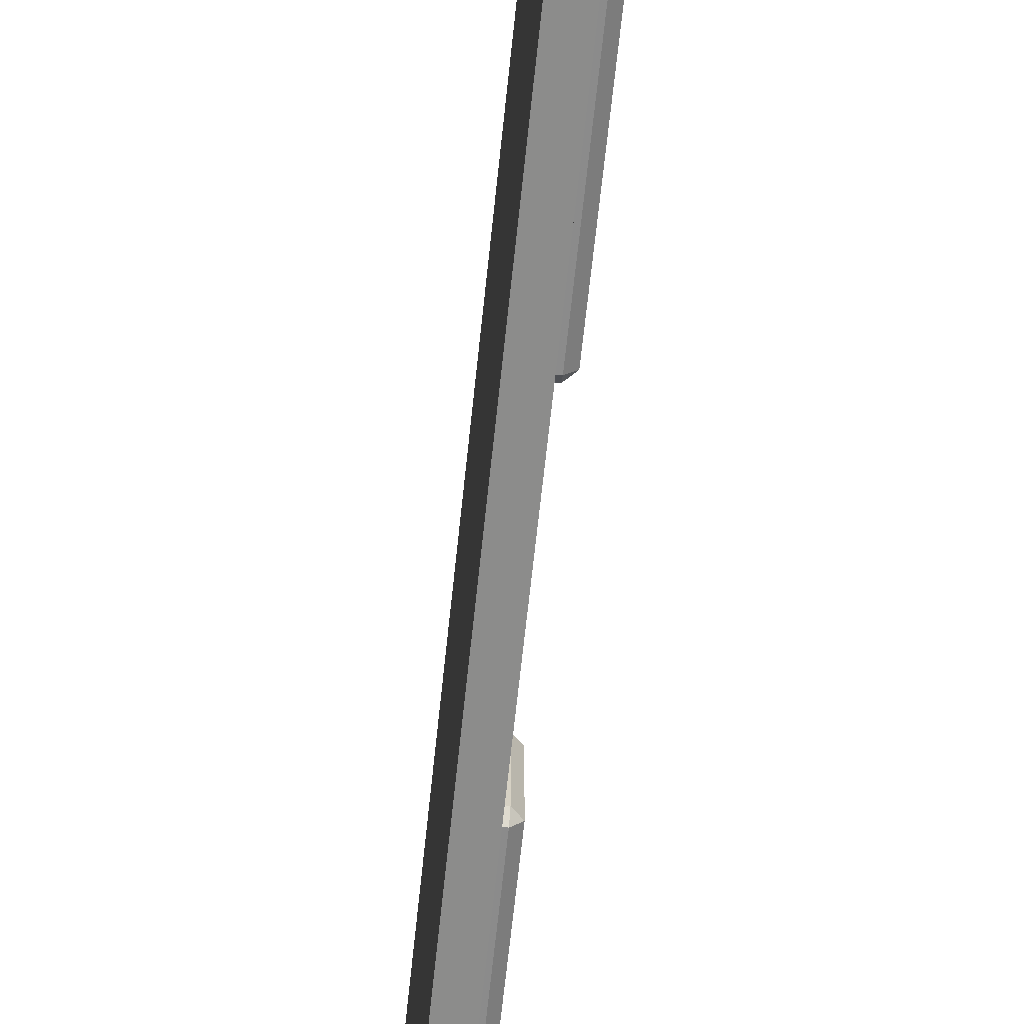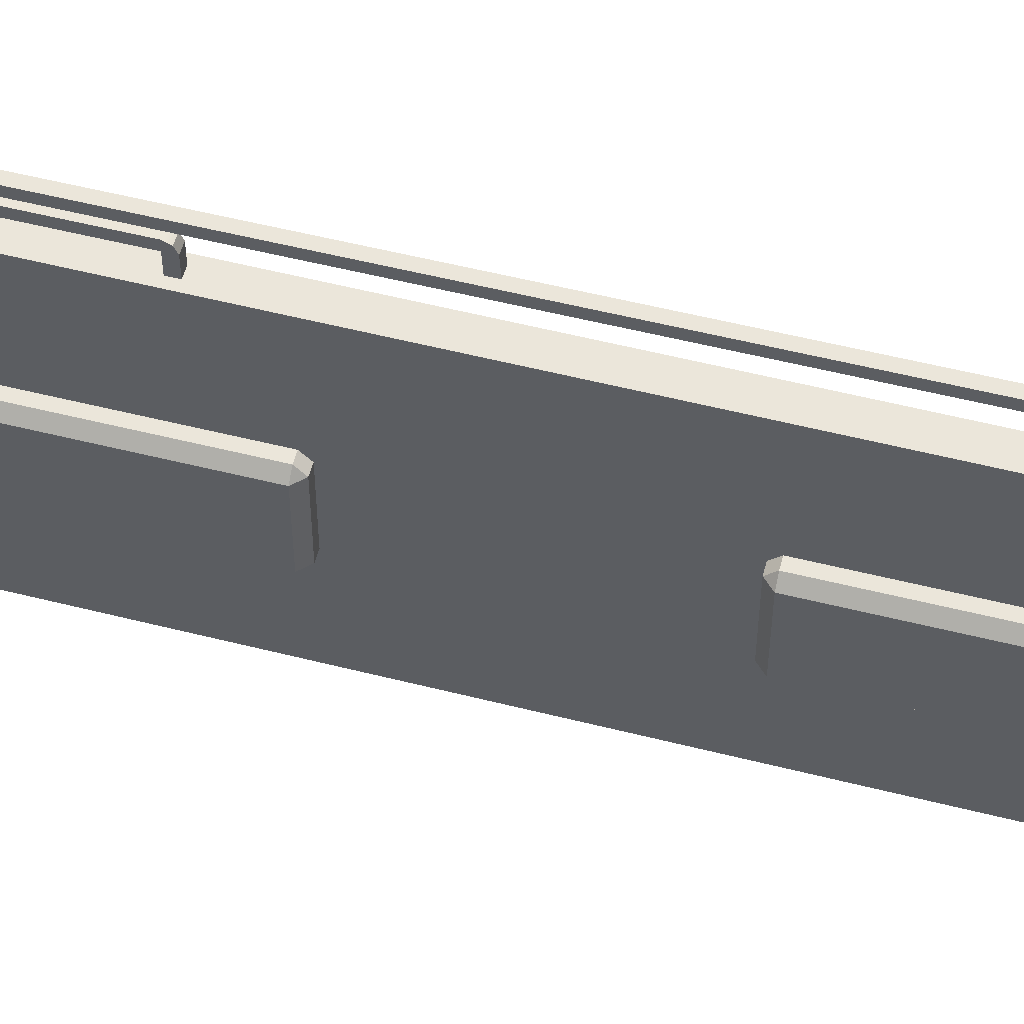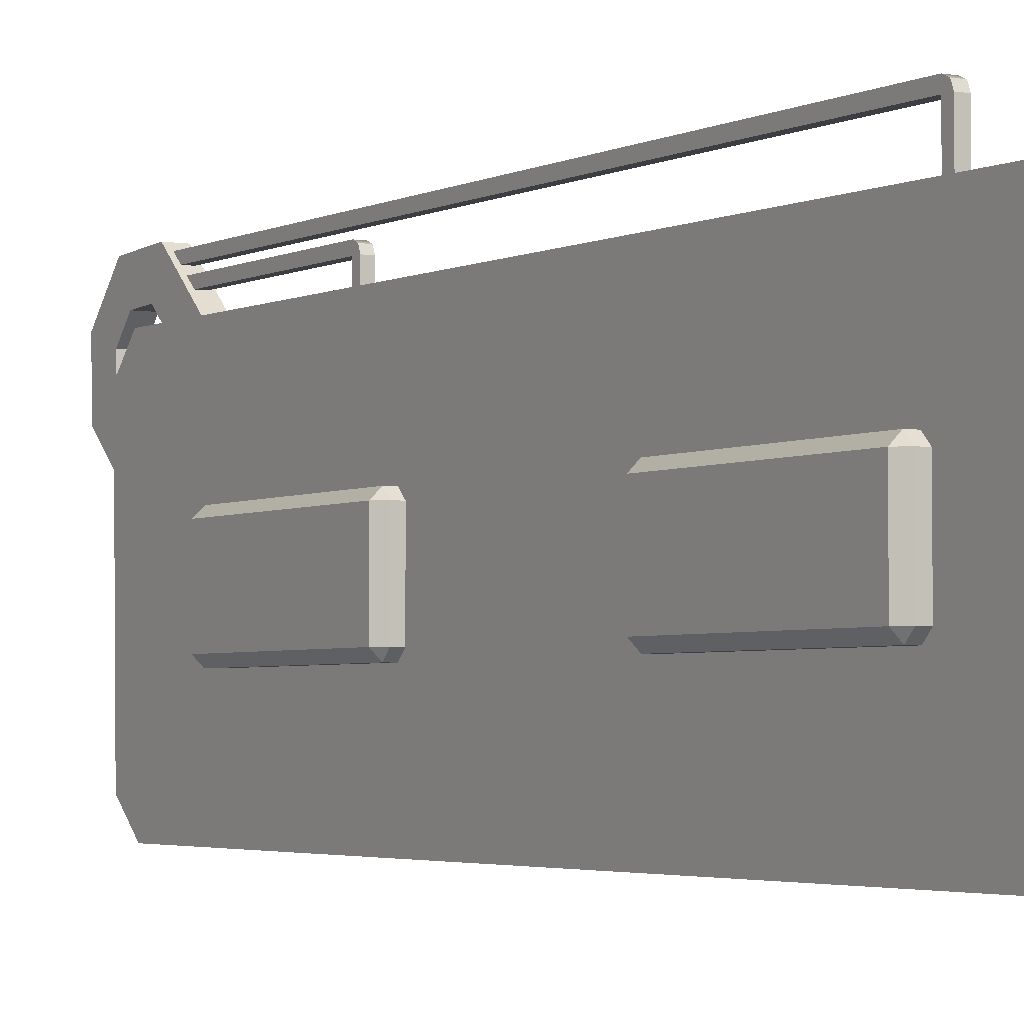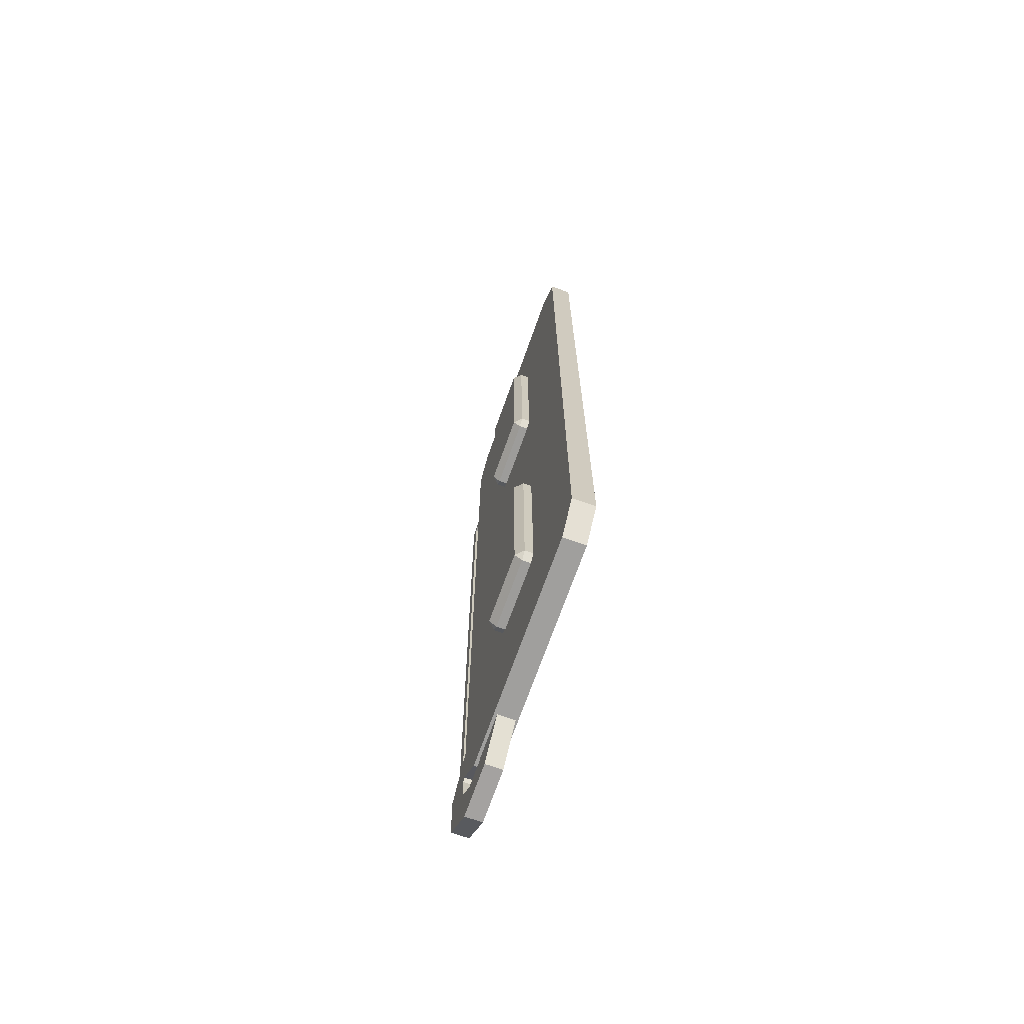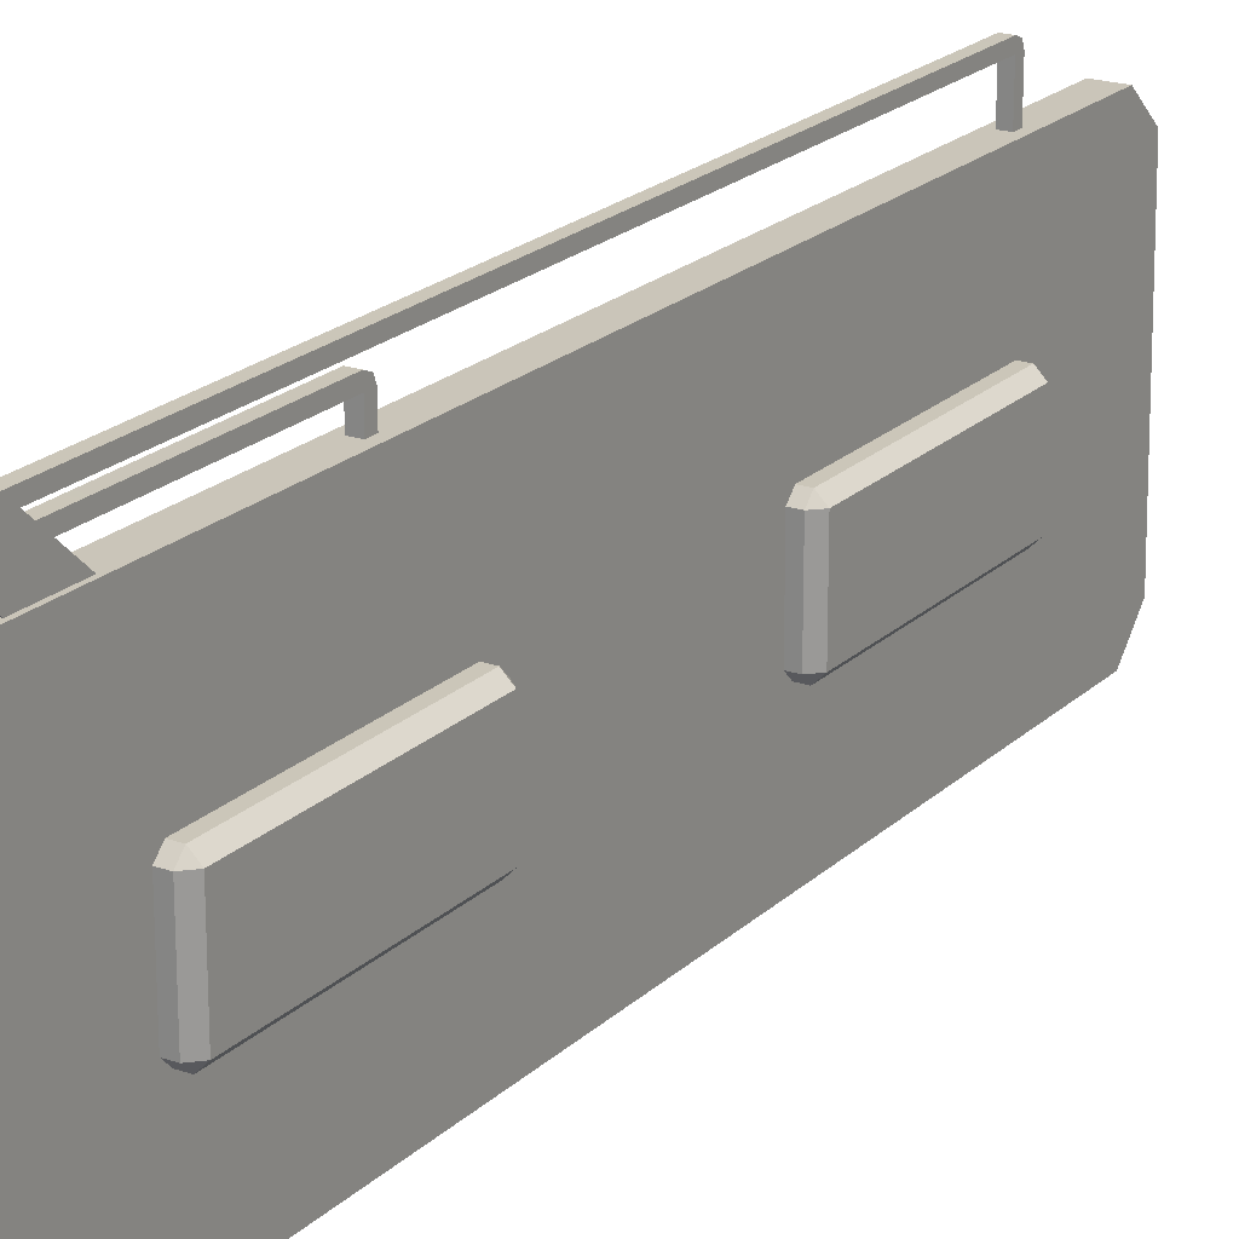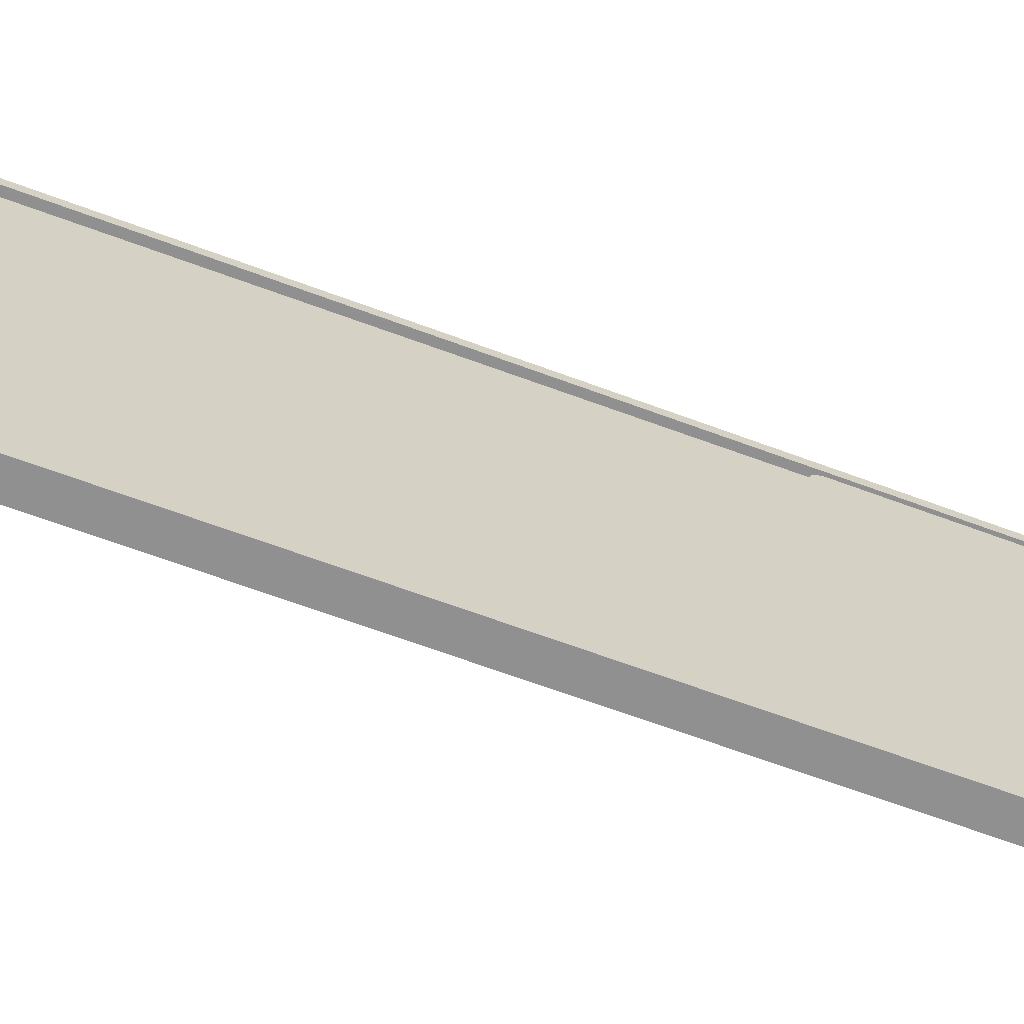
<metadata>
{"format":"obj","ext":"obj","renderer":"f3d","projection":"perspective","resolution":1024,"background":"white","views":[{"elev":-63.9,"azim":174.1,"up":"+Y"},{"elev":55.0,"azim":-75.1,"up":"+Y"},{"elev":-3.2,"azim":-31.0,"up":"+Y"},{"elev":-70.1,"azim":-19.6,"up":"+Z"},{"elev":20.9,"azim":-148.1,"up":"+Y"},{"elev":-65.8,"azim":69.4,"up":"+Y"}]}
</metadata>
<code>
g default
v -10.61 4.762 6.183
v -10.49 4.762 6.183
v -10.61 4.883 6.183
v -10.49 4.883 6.183
v -10.61 4.883 2.914
v -10.49 4.883 2.914
v -10.61 4.762 2.914
v -10.49 4.762 2.914
v -10.49 4.847 6.268
v -10.49 4.762 6.303
v -10.61 4.847 6.268
v -10.61 4.762 6.303
v -10.61 4.189 6.183
v -10.49 4.189 6.183
v -10.49 4.189 6.303
v -10.61 4.189 6.303
v -10.42 4.144 3.643
v -10.42 4.706 3.031
v -10.42 4.688 2.648
v -10.42 4.405 2.391
v -10.42 4.023 2.408
v -10.42 3.461 3.021
v -10.67 4.144 3.643
v -10.67 4.706 3.031
v -10.67 4.688 2.648
v -10.67 4.405 2.391
v -10.67 4.023 2.408
v -10.67 3.461 3.021
v -10.67 4.356 4.096
v -10.67 5.176 3.2
v -10.67 5.141 2.436
v -10.67 4.575 1.92
v -10.67 3.811 1.956
v -10.67 2.991 2.851
v -10.42 4.356 4.096
v -10.42 5.176 3.2
v -10.42 5.141 2.436
v -10.42 4.575 1.92
v -10.42 3.811 1.956
v -10.42 2.991 2.851
v -10.61 4.976 13.17
v -10.49 4.976 13.17
v -10.61 5.097 13.17
v -10.49 5.097 13.17
v -10.61 5.097 3.215
v -10.49 5.097 3.215
v -10.61 4.976 3.215
v -10.49 4.976 3.215
v -10.49 5.061 13.25
v -10.49 4.976 13.29
v -10.61 5.061 13.25
v -10.61 4.976 13.29
v -10.61 4.403 13.17
v -10.49 4.403 13.17
v -10.49 4.403 13.29
v -10.61 4.403 13.29
v -10.39 4.53 2.821
v -10.39 4.126 2.436
v -10.39 0.8689 2.515
v -10.39 0.4895 2.933
v -10.39 0.4409 14.71
v -10.39 0.8441 15.09
v -10.39 4.102 15.01
v -10.39 4.481 14.6
v -10.71 4.481 14.6
v -10.71 4.53 2.821
v -10.71 4.126 2.436
v -10.71 4.102 15.01
v -10.71 0.8441 15.09
v -10.71 0.8689 2.515
v -10.71 0.4895 2.933
v -10.71 0.4409 14.71
g Menu_Buttons:pCube27
f 3 4 6 5
f 7 8 2 1
f 2 8 6 4
f 7 1 3 5
f 2 4 9
f 2 9 10
f 4 3 11 9
f 9 11 12 10
f 3 1 11
f 11 1 12
f 1 2 14 13
f 2 10 15 14
f 10 12 16 15
f 12 1 13 16
f 18 17 23 24
f 19 18 24 25
f 20 19 25 26
f 21 20 26 27
f 22 21 27 28
f 24 23 29 30
f 25 24 30 31
f 26 25 31 32
f 27 26 32 33
f 28 27 33 34
f 30 29 35 36
f 31 30 36 37
f 32 31 37 38
f 33 32 38 39
f 34 33 39 40
f 36 35 17 18
f 37 36 18 19
f 38 37 19 20
f 39 38 20 21
f 40 39 21 22
f 43 44 46 45
f 47 48 42 41
f 42 48 46 44
f 47 41 43 45
f 42 44 49
f 42 49 50
f 44 43 51 49
f 49 51 52 50
f 43 41 51
f 51 41 52
f 41 42 54 53
f 42 50 55 54
f 50 52 56 55
f 52 41 53 56
f 65 66 67 68
f 69 70 71 72
f 68 67 70 69
f 64 63 58 57
f 62 61 60 59
f 63 62 59 58
f 64 57 66 65
f 57 58 67 66
f 63 64 65 68
f 59 60 71 70
f 60 61 72 71
f 61 62 69 72
f 58 59 70 67
f 62 63 68 69
g default
v -10.84 1.83 7.044
v -10.84 1.935 7.149
v -10.94 1.935 7.044
v -10.63 1.935 7.149
v -10.63 1.83 7.044
v -10.94 2.951 7.044
v -10.84 2.951 7.149
v -10.84 3.056 7.044
v -10.63 3.056 7.044
v -10.63 2.951 7.149
v -10.94 2.951 4.303
v -10.84 3.056 4.303
v -10.84 2.951 4.197
v -10.63 2.951 4.197
v -10.63 3.056 4.303
v -10.94 1.935 4.303
v -10.84 1.935 4.197
v -10.84 1.83 4.303
v -10.63 1.83 4.303
v -10.63 1.935 4.197
g pCube23
f 73 75 88 90
f 74 73 77 76
f 75 74 79 78
f 78 80 84 83
f 80 79 82 81
f 83 85 89 88
f 85 84 87 86
f 90 89 92 91
f 74 76 82 79
f 80 81 87 84
f 85 86 92 89
f 90 91 77 73
f 88 75 78 83
f 73 74 75
f 78 79 80
f 83 84 85
f 88 89 90
g default
v -10.84 1.83 13.09
v -10.84 1.935 13.2
v -10.94 1.935 13.09
v -10.63 1.935 13.2
v -10.63 1.83 13.09
v -10.94 2.951 13.09
v -10.84 2.951 13.2
v -10.84 3.056 13.09
v -10.63 3.056 13.09
v -10.63 2.951 13.2
v -10.94 2.951 10.35
v -10.84 3.056 10.35
v -10.84 2.951 10.25
v -10.63 2.951 10.25
v -10.63 3.056 10.35
v -10.94 1.935 10.35
v -10.84 1.935 10.25
v -10.84 1.83 10.35
v -10.63 1.83 10.35
v -10.63 1.935 10.25
g pCube24
f 93 95 108 110
f 94 93 97 96
f 95 94 99 98
f 98 100 104 103
f 100 99 102 101
f 103 105 109 108
f 105 104 107 106
f 110 109 112 111
f 94 96 102 99
f 100 101 107 104
f 105 106 112 109
f 110 111 97 93
f 108 95 98 103
f 93 94 95
f 98 99 100
f 103 104 105
f 108 109 110

</code>
